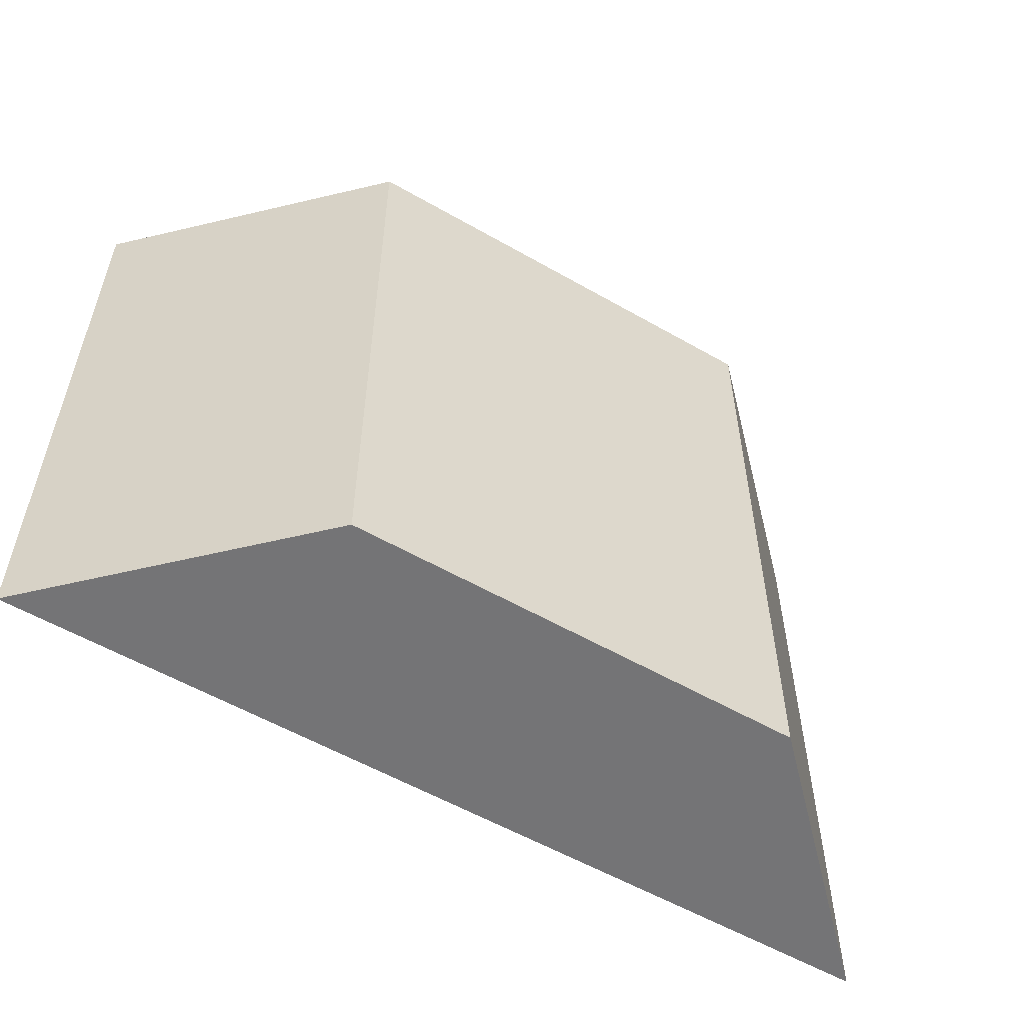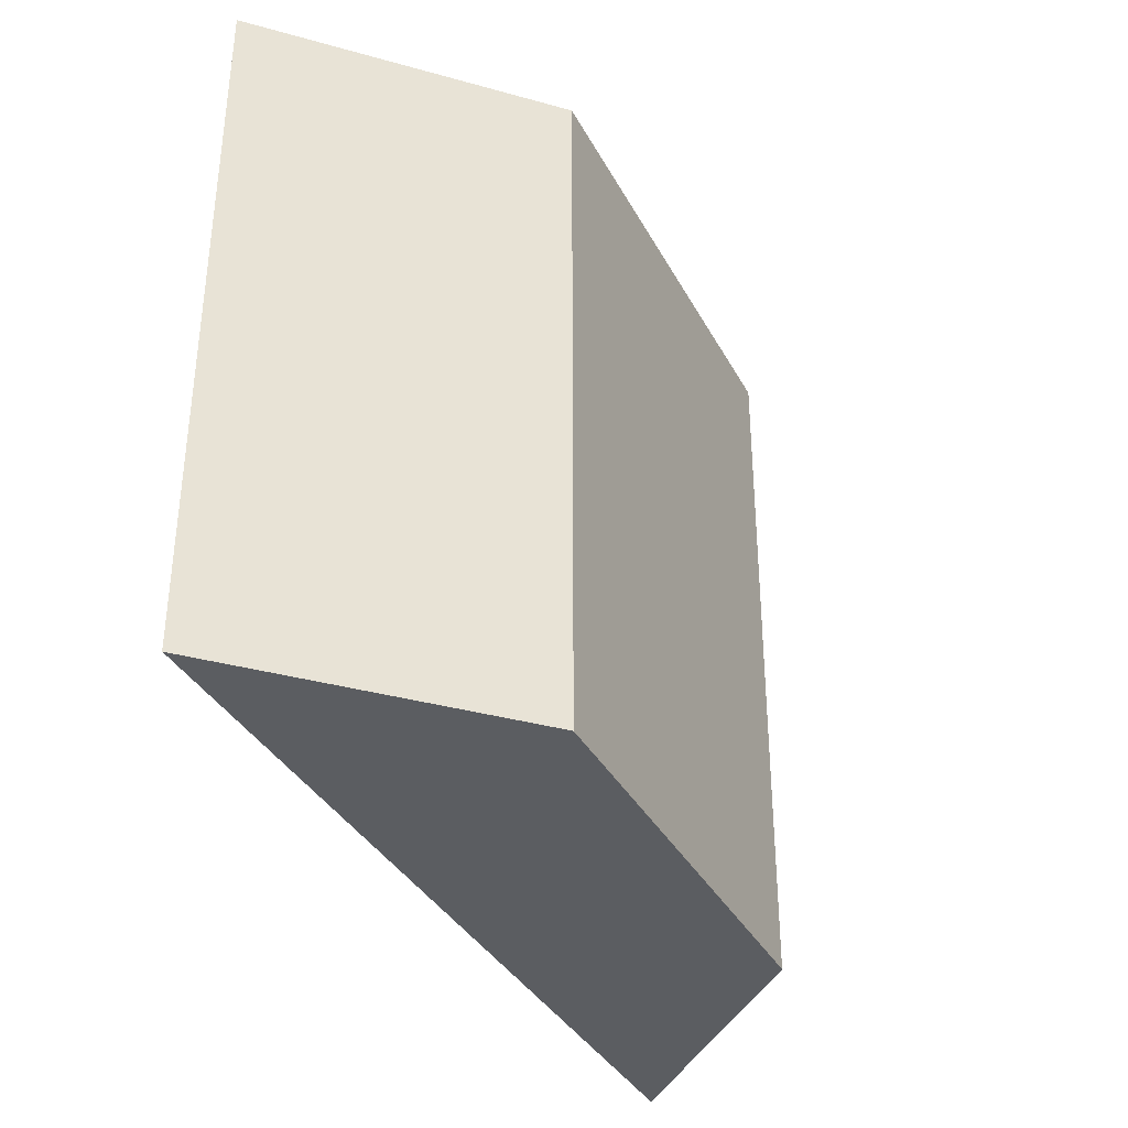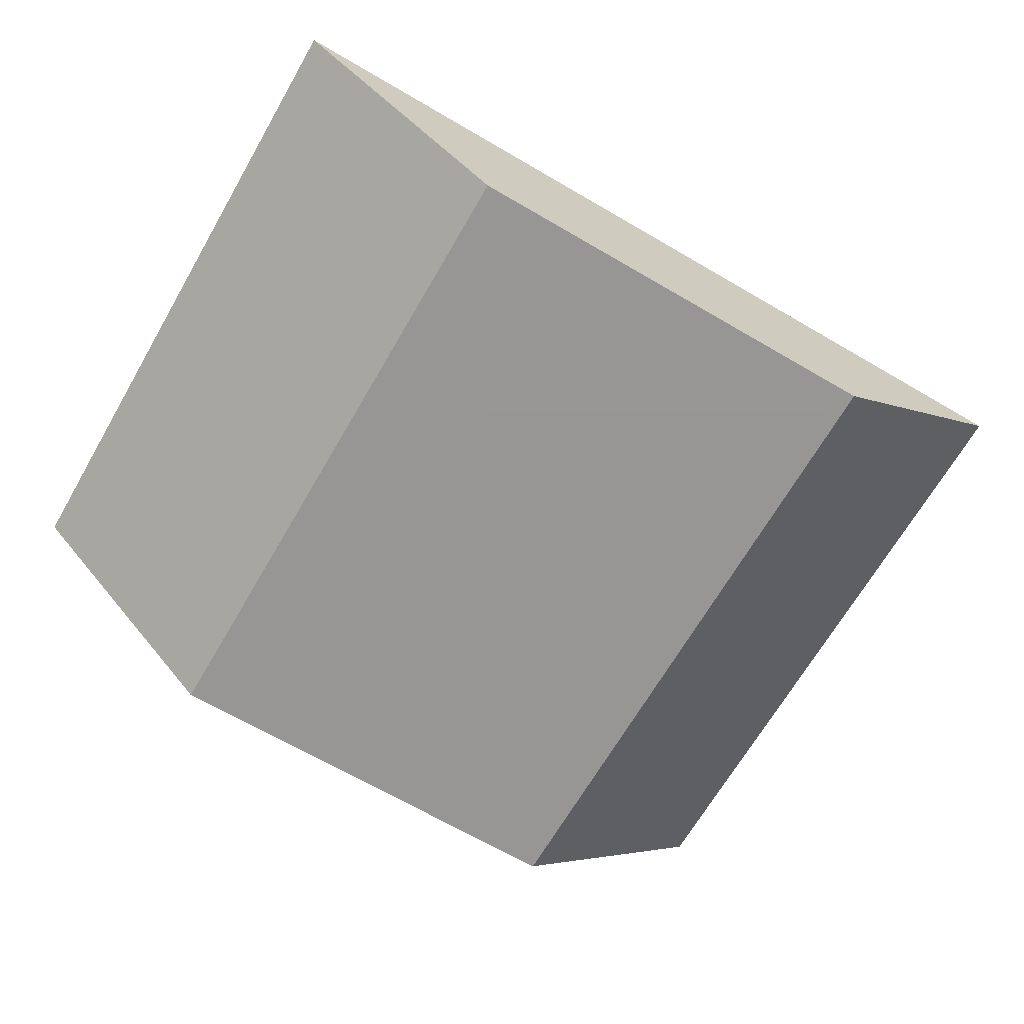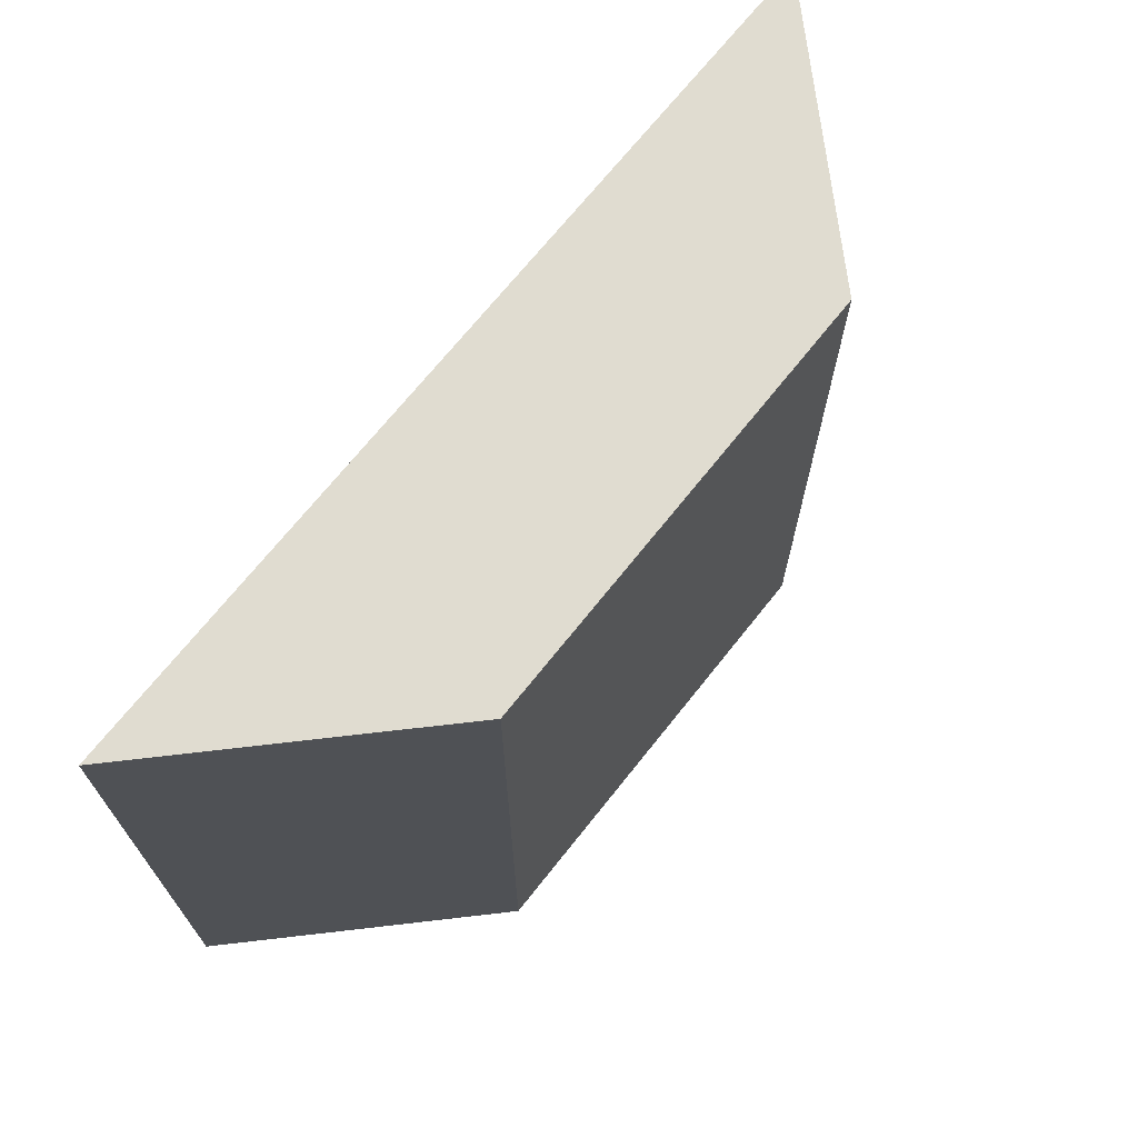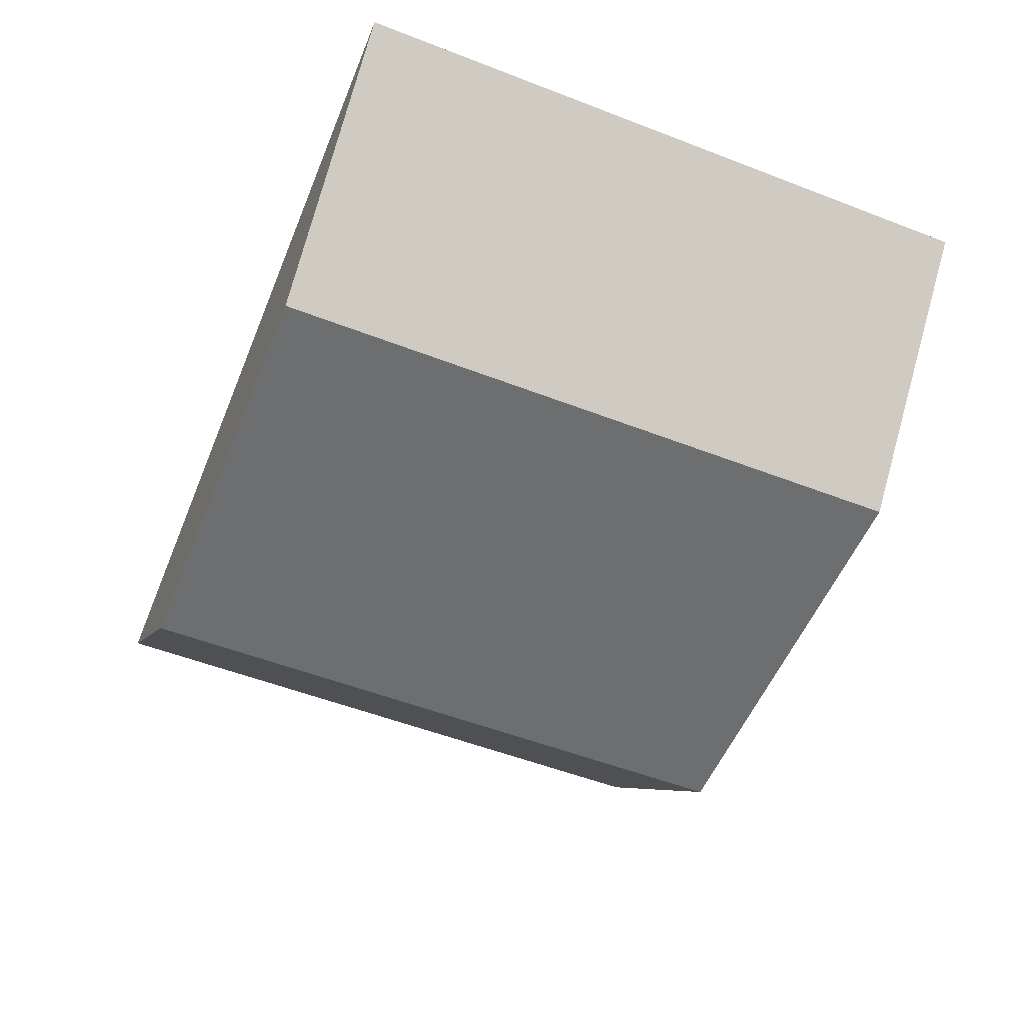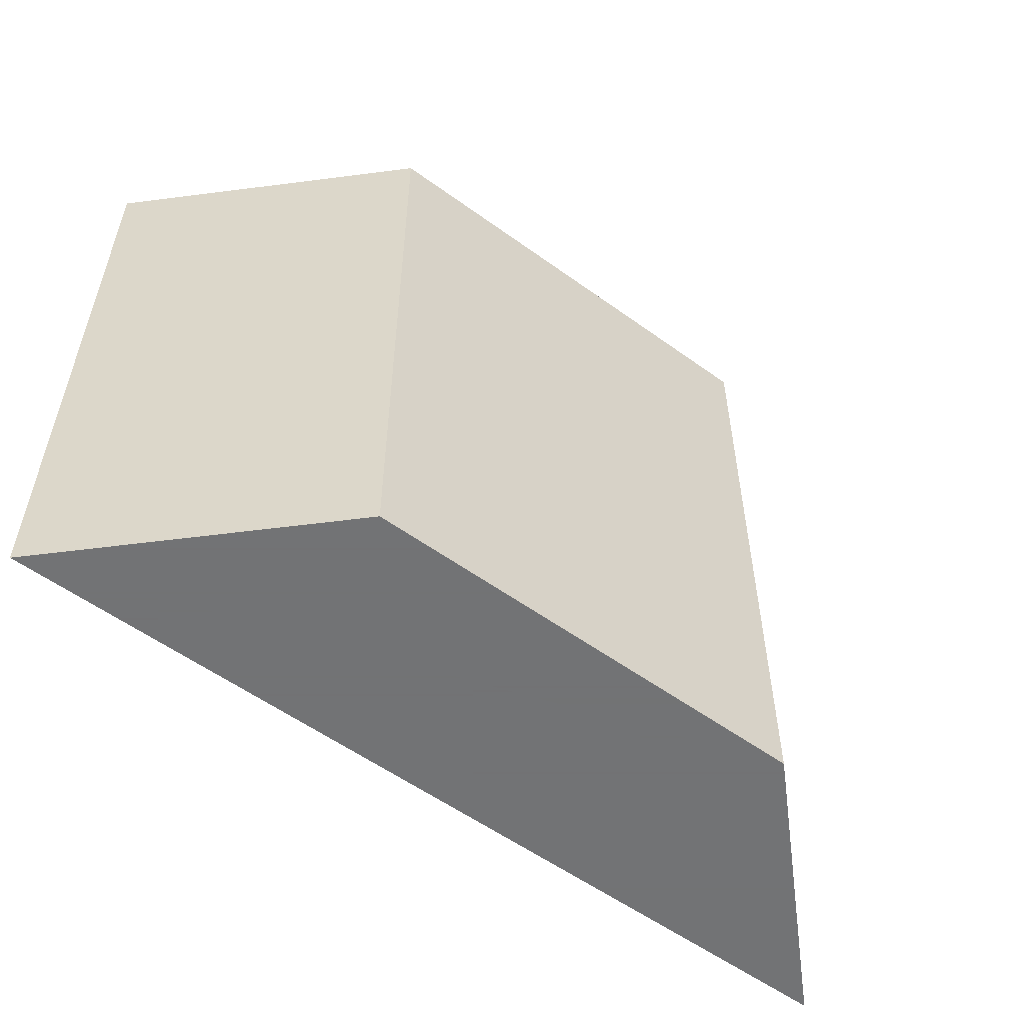
<metadata>
{"format":"obj","ext":"obj","renderer":"f3d","projection":"perspective","resolution":1024,"background":"white","views":[{"elev":-56.3,"azim":-31.0,"up":"+Z"},{"elev":-35.7,"azim":-65.1,"up":"+Z"},{"elev":-68.0,"azim":149.8,"up":"+Y"},{"elev":69.6,"azim":-51.6,"up":"+Z"},{"elev":-54.3,"azim":-112.2,"up":"+Y"},{"elev":-55.7,"azim":-37.3,"up":"+Z"}]}
</metadata>
<code>
v 128 -432 -64
v 224 -464 -64
v 160 -464 -64
v 256 -432 -64
v 256 -432 32
v 160 -464 32
v 224 -464 32
v 128 -432 32
f 1 2 3
f 1 4 2
f 5 6 7
f 5 8 6
f 8 4 1
f 8 5 4
f 7 3 2
f 7 6 3
f 6 1 3
f 6 8 1
f 5 2 4
f 5 7 2

</code>
